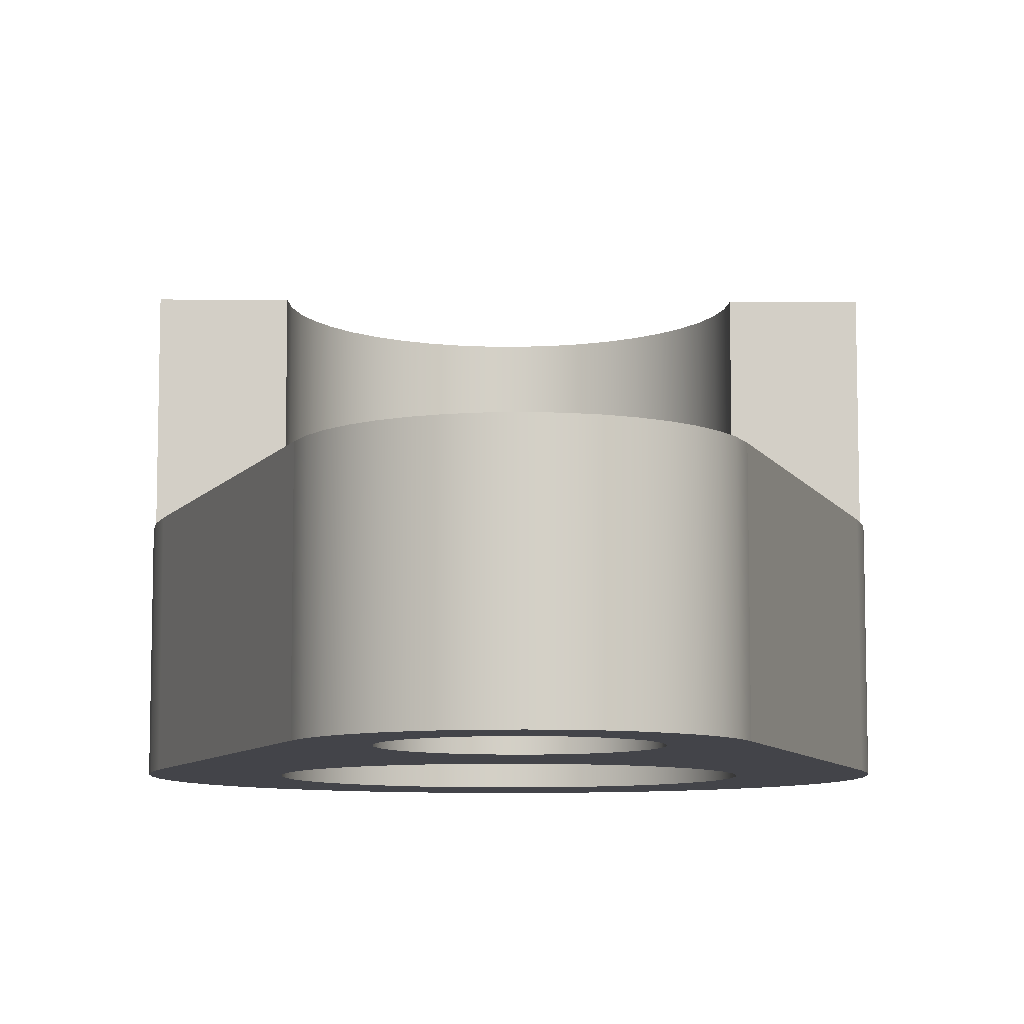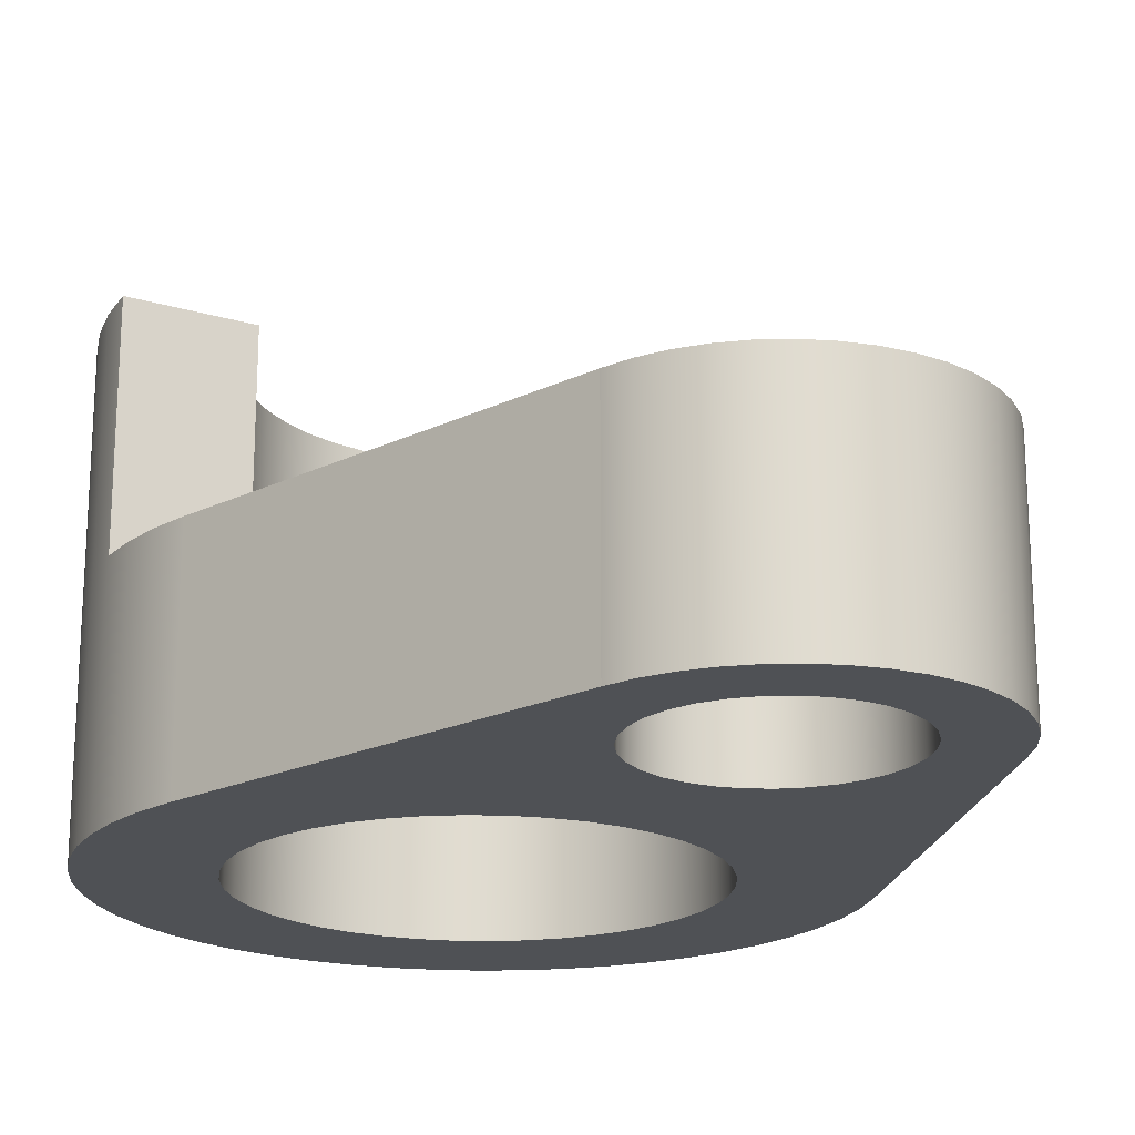
<metadata>
{"format":"obj","ext":"obj","renderer":"f3d","projection":"perspective","resolution":1024,"background":"white","views":[{"elev":-8.5,"azim":178.9,"up":"+Z"},{"elev":-19.9,"azim":151.2,"up":"+Z"}]}
</metadata>
<code>
v -1.4 0 1.5
v -1.4 0 3
v -1.384 -0.2087 3
v -1.338 -0.4127 3
v -1.261 -0.6074 3
v -1.157 -0.7886 3
v -1.026 -0.9522 3
v -0.8729 -1.095 3
v -0.7 -1.212 3
v -0.5115 -1.303 3
v -0.3115 -1.365 3
v -0.1046 -1.396 3
v 0.1046 -1.396 3
v 0.3115 -1.365 3
v 0.5115 -1.303 3
v 0.7 -1.212 3
v 0.8729 -1.095 3
v 1.026 -0.9522 3
v 1.157 -0.7886 3
v 1.261 -0.6074 3
v 1.338 -0.4127 3
v 1.384 -0.2087 3
v 1.4 0 3
v 1.4 0 1.5
v 1.384 0.2087 1.5
v 1.338 0.4127 1.5
v 1.261 0.6074 1.5
v 1.157 0.7886 1.5
v 1.026 0.9522 1.5
v 0.8729 1.095 1.5
v 0.7 1.212 1.5
v 0.5115 1.303 1.5
v 0.3115 1.365 1.5
v 0.1046 1.396 1.5
v -0.1046 1.396 1.5
v -0.3115 1.365 1.5
v -0.5115 1.303 1.5
v -0.7 1.212 1.5
v -0.8729 1.095 1.5
v -1.026 0.9522 1.5
v -1.157 0.7886 1.5
v -1.261 0.6074 1.5
v -1.338 0.4127 1.5
v -1.384 0.2087 1.5
v -1.4 -1.715e-16 0
v -1.384 0.2087 0
v -1.338 0.4127 0
v -1.261 0.6074 0
v -1.157 0.7886 0
v -1.026 0.9522 0
v -0.8729 1.095 0
v -0.7 1.212 0
v -0.5115 1.303 0
v -0.3115 1.365 0
v -0.1046 1.396 0
v 0.1046 1.396 0
v 0.3115 1.365 0
v 0.5115 1.303 0
v 0.7 1.212 0
v 0.8729 1.095 0
v 1.026 0.9522 0
v 1.157 0.7886 0
v 1.261 0.6074 0
v 1.338 0.4127 0
v 1.384 0.2087 0
v 1.4 0 0
v 1.384 -0.2087 0
v 1.338 -0.4127 0
v 1.261 -0.6074 0
v 1.157 -0.7886 0
v 1.026 -0.9522 0
v 0.8729 -1.095 0
v 0.7 -1.212 0
v 0.5115 -1.303 0
v 0.3115 -1.365 0
v 0.1046 -1.396 0
v -0.1046 -1.396 0
v -0.3115 -1.365 0
v -0.5115 -1.303 0
v -0.7 -1.212 0
v -0.8729 -1.095 0
v -1.026 -0.9522 0
v -1.157 -0.7886 0
v -1.261 -0.6074 0
v -1.338 -0.4127 0
v -1.384 -0.2087 0
v -1.4 0 1.5
v -1.4 -1.715e-16 0
v 1.4 0 3
v 1.384 -0.2087 3
v 1.338 -0.4127 3
v 1.261 -0.6074 3
v 1.157 -0.7886 3
v 1.026 -0.9522 3
v 0.8729 -1.095 3
v 0.7 -1.212 3
v 0.5115 -1.303 3
v 0.3115 -1.365 3
v 0.1046 -1.396 3
v -0.1046 -1.396 3
v -0.3115 -1.365 3
v -0.5115 -1.303 3
v -0.7 -1.212 3
v -0.8729 -1.095 3
v -1.026 -0.9522 3
v -1.157 -0.7886 3
v -1.261 -0.6074 3
v -1.338 -0.4127 3
v -1.384 -0.2087 3
v -1.4 0 3
v -2.2 -2.694e-16 3
v -2.184 -0.2652 3
v -2.136 -0.5265 3
v -2.057 -0.7801 3
v -1.948 -1.022 3
v -1.811 -1.25 3
v -1.647 -1.459 3
v -1.459 -1.647 3
v -1.25 -1.811 3
v -1.022 -1.948 3
v -0.7801 -2.057 3
v -0.5265 -2.136 3
v -0.2652 -2.184 3
v 1.347e-16 -2.2 3
v 0.2652 -2.184 3
v 0.5265 -2.136 3
v 0.7801 -2.057 3
v 1.022 -1.948 3
v 1.25 -1.811 3
v 1.459 -1.647 3
v 1.647 -1.459 3
v 1.811 -1.25 3
v 1.948 -1.022 3
v 2.057 -0.7801 3
v 2.136 -0.5265 3
v 2.184 -0.2652 3
v 2.2 0 3
v -1.4 0 3
v -1.4 0 1.5
v -2.2 0 1.5
v -2.2 -2.694e-16 3
v 1.4 0 1.5
v 1.4 0 3
v 2.2 0 3
v 2.2 0 1.5
v -0.75 3 1.5
v -0.7346 2.849 1.5
v -0.6892 2.704 1.5
v -0.6156 2.572 1.5
v -0.5167 2.456 1.5
v -0.3967 2.364 1.5
v -0.2605 2.297 1.5
v -0.1136 2.259 1.5
v 0.03799 2.251 1.5
v 0.188 2.274 1.5
v 0.3303 2.327 1.5
v 0.4591 2.407 1.5
v 0.5691 2.511 1.5
v 0.6558 2.636 1.5
v 0.7156 2.775 1.5
v 0.7462 2.924 1.5
v 0.7462 3.076 1.5
v 0.7156 3.225 1.5
v 0.6558 3.364 1.5
v 0.5691 3.489 1.5
v 0.4591 3.593 1.5
v 0.3303 3.673 1.5
v 0.188 3.726 1.5
v 0.03799 3.749 1.5
v -0.1136 3.741 1.5
v -0.2605 3.703 1.5
v -0.3967 3.636 1.5
v -0.5167 3.544 1.5
v -0.6156 3.428 1.5
v -0.6892 3.296 1.5
v -0.7346 3.151 1.5
v -0.75 3 0
v -0.7346 3.151 0
v -0.6892 3.296 0
v -0.6156 3.428 0
v -0.5167 3.544 0
v -0.3967 3.636 0
v -0.2605 3.703 0
v -0.1136 3.741 0
v 0.03799 3.749 0
v 0.188 3.726 0
v 0.3303 3.673 0
v 0.4591 3.593 0
v 0.5691 3.489 0
v 0.6558 3.364 0
v 0.7156 3.225 0
v 0.7462 3.076 0
v 0.7462 2.924 0
v 0.7156 2.775 0
v 0.6558 2.636 0
v 0.5691 2.511 0
v 0.4591 2.407 0
v 0.3303 2.327 0
v 0.188 2.274 0
v 0.03799 2.251 0
v -0.1136 2.259 0
v -0.2605 2.297 0
v -0.3967 2.364 0
v -0.5167 2.456 0
v -0.6156 2.572 0
v -0.6892 2.704 0
v -0.7346 2.849 0
v -0.75 3 1.5
v -0.75 3 0
v 2.074 0.7335 0
v 1.139 3.376 0
v 1.139 3.376 1.5
v 2.074 0.7335 1.5
v 1.139 3.376 1.5
v 1.139 3.376 0
v 1.067 3.549 0
v 0.9682 3.709 0
v 0.8459 3.851 0
v 0.703 3.973 0
v 0.5428 4.07 0
v 0.3694 4.142 0
v 0.187 4.185 0
v 1.629e-13 4.2 0
v -0.187 4.185 0
v -0.3694 4.142 0
v -0.5428 4.07 0
v -0.703 3.973 0
v -0.8459 3.851 0
v -0.9682 3.709 0
v -1.067 3.549 0
v -1.139 3.376 0
v -1.139 3.376 1.5
v -1.067 3.549 1.5
v -0.9682 3.709 1.5
v -0.8459 3.851 1.5
v -0.703 3.973 1.5
v -0.5428 4.07 1.5
v -0.3694 4.142 1.5
v -0.187 4.185 1.5
v 1.629e-13 4.2 1.5
v 0.187 4.185 1.5
v 0.3694 4.142 1.5
v 0.5428 4.07 1.5
v 0.703 3.973 1.5
v 0.8459 3.851 1.5
v 0.9682 3.709 1.5
v 1.067 3.549 1.5
v -1.139 3.376 0
v -2.074 0.7335 0
v -2.074 0.7335 1.5
v -1.139 3.376 1.5
v -1.4 -1.715e-16 0
v -1.384 -0.2087 0
v -1.338 -0.4127 0
v -1.261 -0.6074 0
v -1.157 -0.7886 0
v -1.026 -0.9522 0
v -0.8729 -1.095 0
v -0.7 -1.212 0
v -0.5115 -1.303 0
v -0.3115 -1.365 0
v -0.1046 -1.396 0
v 0.1046 -1.396 0
v 0.3115 -1.365 0
v 0.5115 -1.303 0
v 0.7 -1.212 0
v 0.8729 -1.095 0
v 1.026 -0.9522 0
v 1.157 -0.7886 0
v 1.261 -0.6074 0
v 1.338 -0.4127 0
v 1.384 -0.2087 0
v 1.4 0 0
v 1.384 0.2087 0
v 1.338 0.4127 0
v 1.261 0.6074 0
v 1.157 0.7886 0
v 1.026 0.9522 0
v 0.8729 1.095 0
v 0.7 1.212 0
v 0.5115 1.303 0
v 0.3115 1.365 0
v 0.1046 1.396 0
v -0.1046 1.396 0
v -0.3115 1.365 0
v -0.5115 1.303 0
v -0.7 1.212 0
v -0.8729 1.095 0
v -1.026 0.9522 0
v -1.157 0.7886 0
v -1.261 0.6074 0
v -1.338 0.4127 0
v -1.384 0.2087 0
v -0.75 3 0
v -0.7346 2.849 0
v -0.6892 2.704 0
v -0.6156 2.572 0
v -0.5167 2.456 0
v -0.3967 2.364 0
v -0.2605 2.297 0
v -0.1136 2.259 0
v 0.03799 2.251 0
v 0.188 2.274 0
v 0.3303 2.327 0
v 0.4591 2.407 0
v 0.5691 2.511 0
v 0.6558 2.636 0
v 0.7156 2.775 0
v 0.7462 2.924 0
v 0.7462 3.076 0
v 0.7156 3.225 0
v 0.6558 3.364 0
v 0.5691 3.489 0
v 0.4591 3.593 0
v 0.3303 3.673 0
v 0.188 3.726 0
v 0.03799 3.749 0
v -0.1136 3.741 0
v -0.2605 3.703 0
v -0.3967 3.636 0
v -0.5167 3.544 0
v -0.6156 3.428 0
v -0.6892 3.296 0
v -0.7346 3.151 0
v -2.074 0.7335 0
v -1.139 3.376 0
v -1.067 3.549 0
v -0.9682 3.709 0
v -0.8459 3.851 0
v -0.703 3.973 0
v -0.5428 4.07 0
v -0.3694 4.142 0
v -0.187 4.185 0
v 1.629e-13 4.2 0
v 0.187 4.185 0
v 0.3694 4.142 0
v 0.5428 4.07 0
v 0.703 3.973 0
v 0.8459 3.851 0
v 0.9682 3.709 0
v 1.067 3.549 0
v 1.139 3.376 0
v 2.074 0.7335 0
v 2.147 0.4812 0
v 2.189 0.222 0
v 2.2 -0.04033 0
v 2.179 -0.3021 0
v 2.128 -0.5596 0
v 2.046 -0.8091 0
v 1.935 -1.047 0
v 1.796 -1.27 0
v 1.632 -1.475 0
v 1.445 -1.659 0
v 1.237 -1.819 0
v 1.011 -1.954 0
v 0.7714 -2.06 0
v 0.5205 -2.138 0
v 0.2621 -2.184 0
v 1.347e-16 -2.2 0
v -0.2621 -2.184 0
v -0.5205 -2.138 0
v -0.7714 -2.06 0
v -1.011 -1.954 0
v -1.237 -1.819 0
v -1.445 -1.659 0
v -1.632 -1.475 0
v -1.796 -1.27 0
v -1.935 -1.047 0
v -2.046 -0.8091 0
v -2.128 -0.5596 0
v -2.179 -0.3021 0
v -2.2 -0.04033 0
v -2.189 0.222 0
v -2.147 0.4812 0
v -1.4 0 1.5
v -1.384 0.2087 1.5
v -1.338 0.4127 1.5
v -1.261 0.6074 1.5
v -1.157 0.7886 1.5
v -1.026 0.9522 1.5
v -0.8729 1.095 1.5
v -0.7 1.212 1.5
v -0.5115 1.303 1.5
v -0.3115 1.365 1.5
v -0.1046 1.396 1.5
v 0.1046 1.396 1.5
v 0.3115 1.365 1.5
v 0.5115 1.303 1.5
v 0.7 1.212 1.5
v 0.8729 1.095 1.5
v 1.026 0.9522 1.5
v 1.157 0.7886 1.5
v 1.261 0.6074 1.5
v 1.338 0.4127 1.5
v 1.384 0.2087 1.5
v 1.4 0 1.5
v 2.2 0 1.5
v 2.186 0.2487 1.5
v 2.144 0.4943 1.5
v 2.074 0.7335 1.5
v 1.139 3.376 1.5
v 1.067 3.549 1.5
v 0.9682 3.709 1.5
v 0.8459 3.851 1.5
v 0.703 3.973 1.5
v 0.5428 4.07 1.5
v 0.3694 4.142 1.5
v 0.187 4.185 1.5
v 1.629e-13 4.2 1.5
v -0.187 4.185 1.5
v -0.3694 4.142 1.5
v -0.5428 4.07 1.5
v -0.703 3.973 1.5
v -0.8459 3.851 1.5
v -0.9682 3.709 1.5
v -1.067 3.549 1.5
v -1.139 3.376 1.5
v -2.074 0.7335 1.5
v -2.144 0.4943 1.5
v -2.186 0.2487 1.5
v -2.2 0 1.5
v -0.75 3 1.5
v -0.7346 3.151 1.5
v -0.6892 3.296 1.5
v -0.6156 3.428 1.5
v -0.5167 3.544 1.5
v -0.3967 3.636 1.5
v -0.2605 3.703 1.5
v -0.1136 3.741 1.5
v 0.03799 3.749 1.5
v 0.188 3.726 1.5
v 0.3303 3.673 1.5
v 0.4591 3.593 1.5
v 0.5691 3.489 1.5
v 0.6558 3.364 1.5
v 0.7156 3.225 1.5
v 0.7462 3.076 1.5
v 0.7462 2.924 1.5
v 0.7156 2.775 1.5
v 0.6558 2.636 1.5
v 0.5691 2.511 1.5
v 0.4591 2.407 1.5
v 0.3303 2.327 1.5
v 0.188 2.274 1.5
v 0.03799 2.251 1.5
v -0.1136 2.259 1.5
v -0.2605 2.297 1.5
v -0.3967 2.364 1.5
v -0.5167 2.456 1.5
v -0.6156 2.572 1.5
v -0.6892 2.704 1.5
v -0.7346 2.849 1.5
v 2.2 0 1.5
v 2.2 0 3
v 2.184 -0.2652 3
v 2.136 -0.5265 3
v 2.057 -0.7801 3
v 1.948 -1.022 3
v 1.811 -1.25 3
v 1.647 -1.459 3
v 1.459 -1.647 3
v 1.25 -1.811 3
v 1.022 -1.948 3
v 0.7801 -2.057 3
v 0.5265 -2.136 3
v 0.2652 -2.184 3
v 1.347e-16 -2.2 3
v -0.2652 -2.184 3
v -0.5265 -2.136 3
v -0.7801 -2.057 3
v -1.022 -1.948 3
v -1.25 -1.811 3
v -1.459 -1.647 3
v -1.647 -1.459 3
v -1.811 -1.25 3
v -1.948 -1.022 3
v -2.057 -0.7801 3
v -2.136 -0.5265 3
v -2.184 -0.2652 3
v -2.2 -2.694e-16 3
v -2.2 0 1.5
v -2.186 0.2487 1.5
v -2.144 0.4943 1.5
v -2.074 0.7335 1.5
v -2.074 0.7335 0
v -2.147 0.4812 0
v -2.189 0.222 0
v -2.2 -0.04033 0
v -2.179 -0.3021 0
v -2.128 -0.5596 0
v -2.046 -0.8091 0
v -1.935 -1.047 0
v -1.796 -1.27 0
v -1.632 -1.475 0
v -1.445 -1.659 0
v -1.237 -1.819 0
v -1.011 -1.954 0
v -0.7714 -2.06 0
v -0.5205 -2.138 0
v -0.2621 -2.184 0
v 1.347e-16 -2.2 0
v 0.2621 -2.184 0
v 0.5205 -2.138 0
v 0.7714 -2.06 0
v 1.011 -1.954 0
v 1.237 -1.819 0
v 1.445 -1.659 0
v 1.632 -1.475 0
v 1.796 -1.27 0
v 1.935 -1.047 0
v 2.046 -0.8091 0
v 2.128 -0.5596 0
v 2.179 -0.3021 0
v 2.2 -0.04033 0
v 2.189 0.222 0
v 2.147 0.4812 0
v 2.074 0.7335 0
v 2.074 0.7335 1.5
v 2.144 0.4943 1.5
v 2.186 0.2487 1.5
g 4a305cae-e2f5-11ea-af77-54bf646e7e1f
f 2 3 1
f 1 3 86
f 1 86 88
f 86 3 85
f 85 3 4
f 85 4 84
f 84 4 5
f 84 5 83
f 83 5 6
f 83 6 82
f 82 6 7
f 82 7 81
f 81 7 8
f 81 8 80
f 80 8 9
f 80 9 79
f 79 9 10
f 79 10 78
f 78 10 11
f 78 11 77
f 77 11 12
f 77 12 76
f 76 12 13
f 76 13 75
f 75 13 14
f 75 14 74
f 74 14 15
f 74 15 73
f 73 15 16
f 73 16 72
f 72 16 17
f 72 17 71
f 71 17 18
f 71 18 70
f 70 18 19
f 70 19 69
f 69 19 20
f 69 20 68
f 68 20 21
f 68 21 67
f 67 21 22
f 67 22 24
f 24 22 23
f 25 65 24
f 24 65 66
f 24 66 67
f 65 25 64
f 64 25 26
f 64 26 63
f 63 26 27
f 63 27 62
f 62 27 28
f 62 28 61
f 61 28 29
f 61 29 60
f 60 29 30
f 60 30 59
f 59 30 31
f 59 31 58
f 58 31 32
f 58 32 57
f 57 32 33
f 57 33 56
f 56 33 34
f 56 34 55
f 55 34 35
f 55 35 54
f 54 35 36
f 54 36 53
f 53 36 37
f 53 37 52
f 52 37 38
f 52 38 51
f 51 38 39
f 51 39 50
f 50 39 40
f 50 40 49
f 49 40 41
f 49 41 48
f 48 41 42
f 48 42 47
f 47 42 43
f 47 43 46
f 46 43 44
f 46 44 45
f 45 44 87
g 49065d34-e2f5-11ea-ab31-54bf646e7e1f
f 137 89 136
f 136 89 90
f 136 90 135
f 135 90 91
f 135 91 134
f 134 91 92
f 134 92 133
f 133 92 93
f 133 93 132
f 132 93 94
f 132 94 131
f 131 94 95
f 131 95 130
f 130 95 96
f 130 96 129
f 129 96 97
f 129 97 128
f 128 97 127
f 127 97 98
f 127 98 126
f 126 98 99
f 126 99 125
f 125 99 124
f 124 99 100
f 124 100 123
f 123 100 122
f 122 100 101
f 122 101 121
f 121 101 102
f 121 102 120
f 120 102 119
f 119 102 103
f 119 103 118
f 118 103 104
f 118 104 117
f 117 104 105
f 117 105 116
f 116 105 106
f 116 106 115
f 115 106 107
f 115 107 114
f 114 107 108
f 114 108 113
f 113 108 109
f 113 109 112
f 112 109 110
f 112 110 111
g 4a035978-e2f5-11ea-a8b2-54bf646e7e1f
f 139 140 138
f 138 140 141
g 03273652-f2ac-368d-b6a4-8ccde9d71a36
f 143 144 142
f 142 144 145
g 49d8c740-e2f5-11ea-a629-54bf646e7e1f
f 147 207 146
f 146 207 209
f 208 177 176
f 176 177 178
f 176 178 175
f 175 178 179
f 175 179 174
f 174 179 180
f 174 180 173
f 173 180 181
f 173 181 172
f 172 181 182
f 172 182 171
f 171 182 183
f 171 183 170
f 170 183 184
f 170 184 169
f 169 184 185
f 169 185 168
f 168 185 186
f 168 186 167
f 167 186 187
f 167 187 166
f 166 187 188
f 166 188 165
f 165 188 189
f 165 189 164
f 164 189 190
f 164 190 163
f 163 190 191
f 163 191 162
f 162 191 192
f 162 192 161
f 161 192 193
f 161 193 160
f 160 193 194
f 160 194 159
f 159 194 195
f 159 195 158
f 158 195 196
f 158 196 157
f 157 196 197
f 157 197 156
f 156 197 198
f 156 198 155
f 155 198 199
f 155 199 154
f 154 199 200
f 154 200 153
f 153 200 201
f 153 201 152
f 152 201 202
f 152 202 151
f 151 202 203
f 151 203 150
f 150 203 204
f 150 204 149
f 149 204 205
f 149 205 148
f 148 205 206
f 148 206 147
f 147 206 207
g 49b75cac-e2f5-11ea-88f2-54bf646e7e1f
f 210 211 213
f 213 211 212
g 494d77d2-e2f5-11ea-9ad5-54bf646e7e1f
f 214 215 247
f 247 215 216
f 247 216 246
f 246 216 217
f 246 217 245
f 245 217 218
f 245 218 244
f 244 218 219
f 244 219 243
f 243 219 220
f 243 220 242
f 242 220 221
f 242 221 241
f 241 221 222
f 241 222 240
f 240 222 223
f 240 223 239
f 239 223 224
f 239 224 238
f 238 224 225
f 238 225 237
f 237 225 226
f 237 226 236
f 236 226 227
f 236 227 235
f 235 227 228
f 235 228 234
f 234 228 229
f 234 229 233
f 233 229 230
f 233 230 232
f 232 230 231
g 49915e58-e2f5-11ea-8faa-54bf646e7e1f
f 248 249 251
f 251 249 250
g 49068438-e2f5-11ea-95a9-54bf646e7e1f
f 253 371 252
f 252 371 372
f 252 372 373
f 254 369 253
f 253 369 370
f 253 370 371
f 369 254 368
f 368 254 255
f 368 255 367
f 367 255 366
f 366 255 256
f 366 256 365
f 365 256 257
f 365 257 364
f 364 257 258
f 364 258 363
f 363 258 259
f 363 259 362
f 362 259 260
f 362 260 361
f 361 260 261
f 361 261 360
f 360 261 262
f 360 262 359
f 359 262 263
f 359 263 358
f 358 263 264
f 358 264 357
f 357 264 265
f 357 265 356
f 356 265 266
f 356 266 355
f 355 266 267
f 355 267 354
f 354 267 268
f 354 268 353
f 353 268 269
f 353 269 352
f 352 269 270
f 352 270 351
f 351 270 350
f 350 270 271
f 350 271 349
f 349 271 272
f 349 272 348
f 348 272 347
f 347 272 273
f 347 273 346
f 346 273 345
f 345 273 274
f 345 274 344
f 344 274 343
f 343 274 275
f 343 275 276
f 276 277 343
f 343 277 278
f 343 278 308
f 308 278 307
f 307 278 279
f 307 279 306
f 306 279 280
f 306 280 305
f 305 280 281
f 305 281 304
f 304 281 282
f 304 282 303
f 303 282 283
f 303 283 302
f 302 283 284
f 302 284 301
f 301 284 285
f 301 285 300
f 300 285 299
f 299 285 286
f 299 286 298
f 298 286 287
f 298 287 297
f 297 287 288
f 297 288 296
f 296 288 289
f 296 289 325
f 325 289 290
f 325 290 291
f 291 292 325
f 325 292 293
f 325 293 374
f 374 293 373
f 373 293 252
f 324 294 326
f 326 294 295
f 326 295 296
f 343 308 342
f 342 308 309
f 342 309 310
f 310 311 342
f 342 311 341
f 341 311 340
f 340 311 312
f 340 312 339
f 339 312 313
f 339 313 338
f 338 313 314
f 338 314 337
f 337 314 315
f 337 315 336
f 336 315 316
f 336 316 335
f 335 316 317
f 335 317 334
f 334 317 318
f 334 318 333
f 333 318 319
f 333 319 332
f 332 319 320
f 332 320 331
f 331 320 321
f 331 321 330
f 330 321 322
f 330 322 329
f 329 322 328
f 328 322 323
f 328 323 327
f 327 323 324
f 327 324 326
f 325 326 296
g 494e6236-e2f5-11ea-9e67-54bf646e7e1f
f 421 375 420
f 420 375 376
f 420 376 419
f 419 376 377
f 419 377 418
f 418 377 378
f 418 378 379
f 379 380 418
f 418 380 381
f 418 381 450
f 450 381 382
f 450 382 449
f 449 382 383
f 449 383 448
f 448 383 447
f 447 383 384
f 447 384 446
f 446 384 385
f 446 385 445
f 445 385 386
f 445 386 444
f 444 386 387
f 444 387 443
f 443 387 388
f 443 388 442
f 442 388 389
f 442 389 441
f 441 389 390
f 441 390 440
f 440 390 400
f 440 400 439
f 439 400 401
f 439 401 438
f 438 401 437
f 437 401 436
f 436 401 435
f 435 401 402
f 435 402 403
f 390 391 400
f 400 391 392
f 400 392 393
f 393 394 400
f 400 394 399
f 399 394 395
f 399 395 398
f 398 395 396
f 398 396 397
f 435 403 434
f 434 403 404
f 434 404 433
f 433 404 405
f 433 405 432
f 432 405 406
f 432 406 407
f 432 407 431
f 431 407 408
f 431 408 430
f 430 408 409
f 430 409 429
f 429 409 410
f 429 410 411
f 429 411 428
f 428 411 412
f 428 412 427
f 427 412 413
f 427 413 426
f 426 413 414
f 426 414 415
f 426 415 425
f 425 415 416
f 425 416 424
f 424 416 417
f 424 417 423
f 423 417 422
f 422 417 452
f 452 417 451
f 451 417 418
f 451 418 450
g 490635f8-e2f5-11ea-9fdc-54bf646e7e1f
f 454 514 453
f 453 514 515
f 453 515 520
f 520 515 516
f 520 516 519
f 519 516 517
f 519 517 518
f 454 455 514
f 514 455 513
f 513 455 456
f 513 456 512
f 512 456 457
f 512 457 511
f 511 457 458
f 511 458 510
f 510 458 459
f 510 459 509
f 509 459 460
f 509 460 508
f 508 460 461
f 508 461 507
f 507 461 462
f 507 462 506
f 506 462 463
f 506 463 505
f 505 463 464
f 505 464 504
f 504 464 465
f 504 465 503
f 503 465 466
f 503 466 502
f 502 466 467
f 502 467 501
f 501 467 500
f 500 467 468
f 500 468 499
f 499 468 469
f 499 469 498
f 498 469 470
f 498 470 497
f 497 470 471
f 497 471 496
f 496 471 472
f 496 472 495
f 495 472 473
f 495 473 494
f 494 473 474
f 494 474 493
f 493 474 475
f 493 475 492
f 492 475 476
f 492 476 491
f 491 476 477
f 491 477 490
f 490 477 478
f 490 478 489
f 489 478 479
f 489 479 488
f 488 479 480
f 488 480 481
f 488 481 487
f 487 481 482
f 487 482 486
f 486 482 483
f 486 483 485
f 485 483 484

</code>
